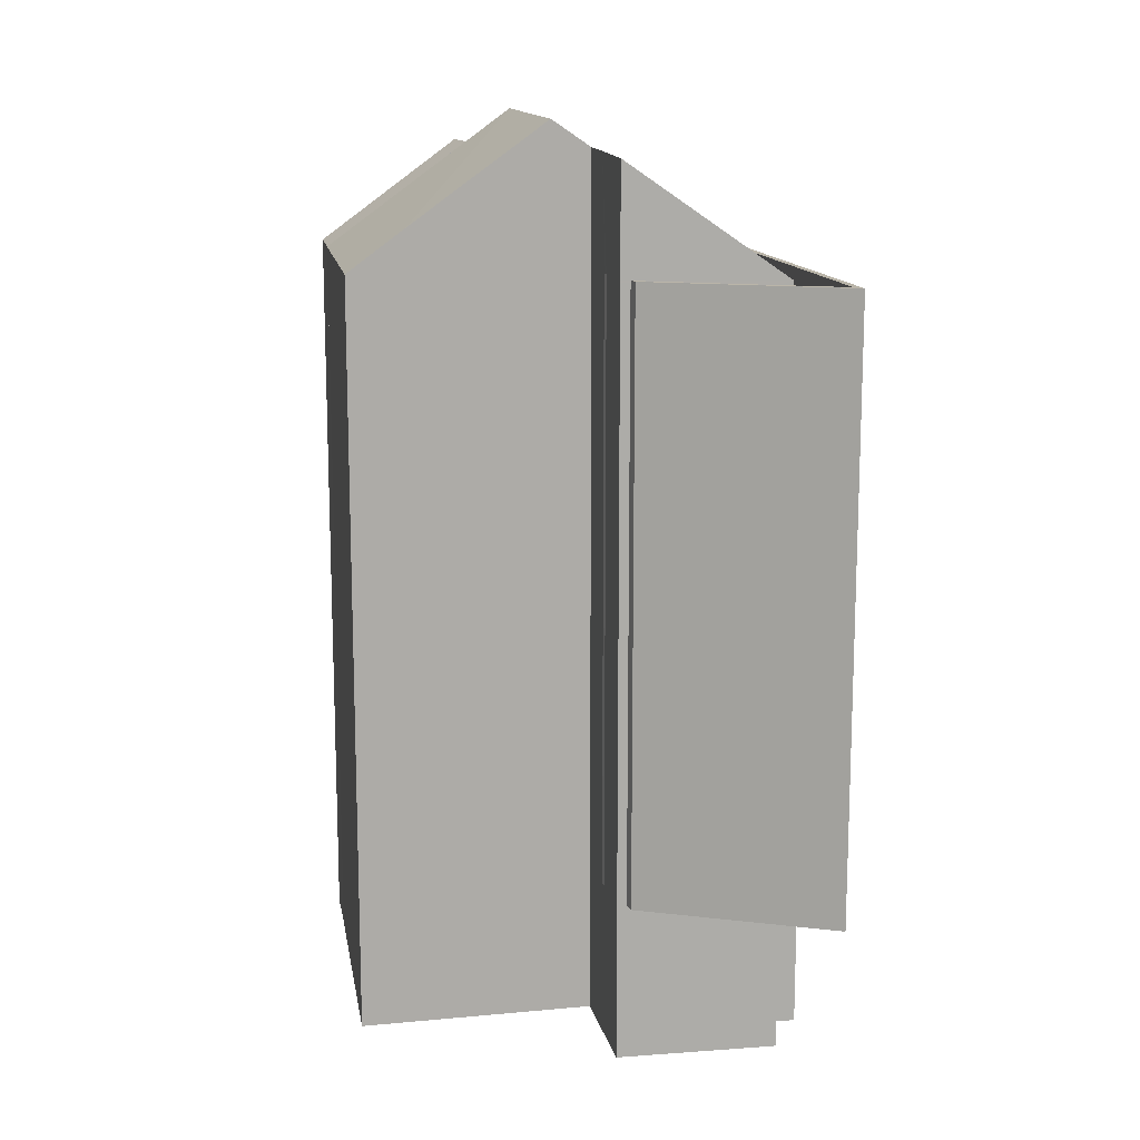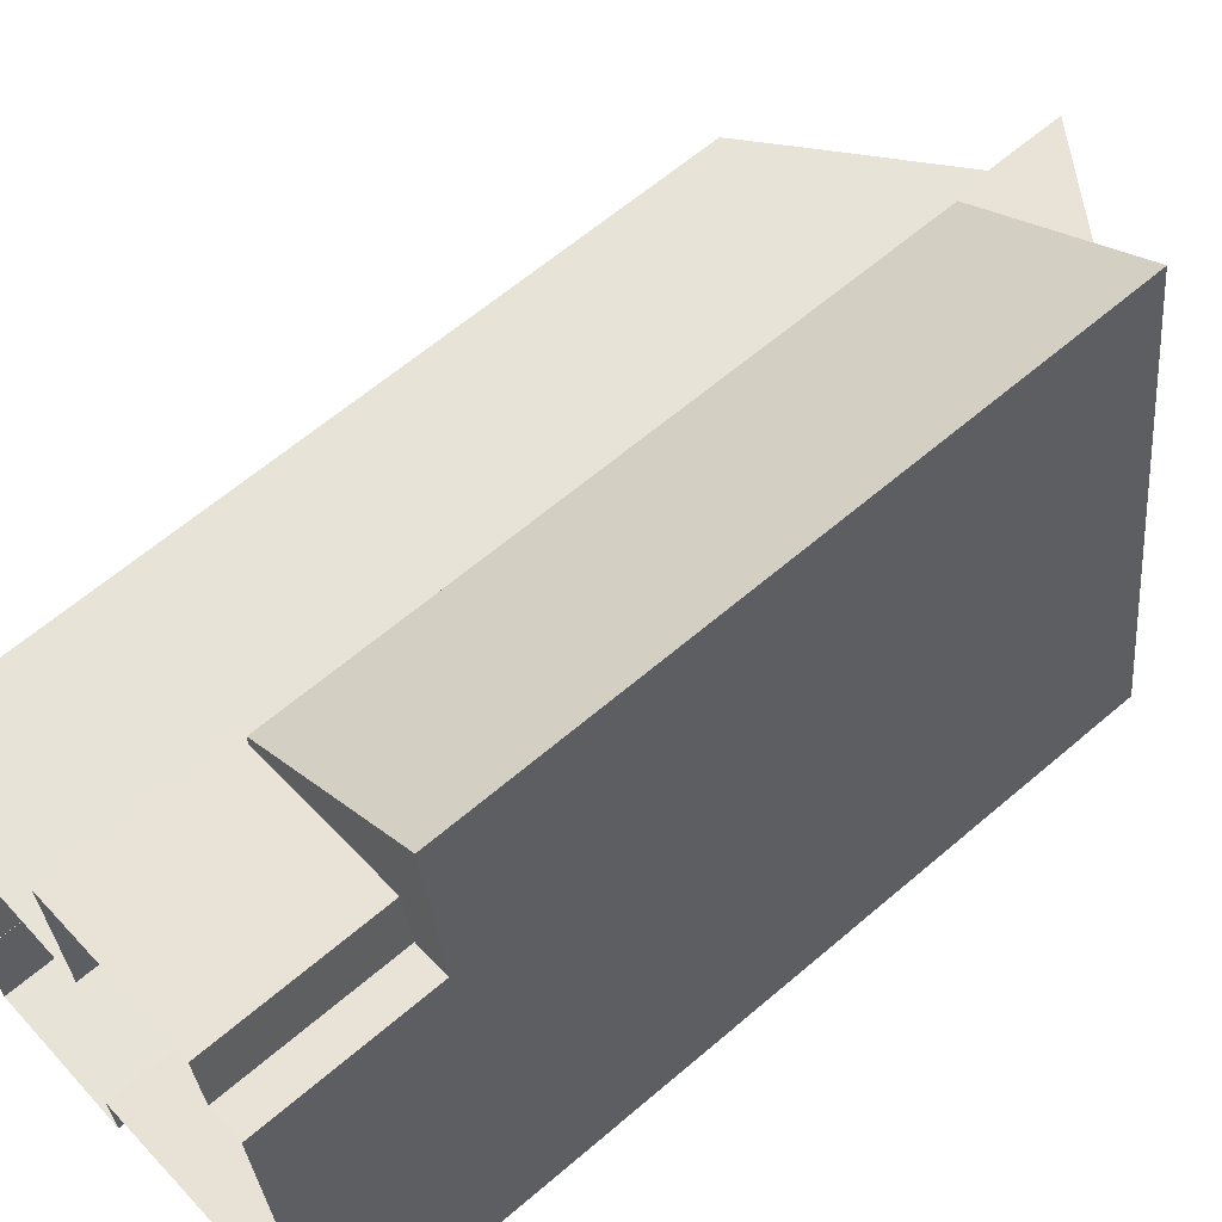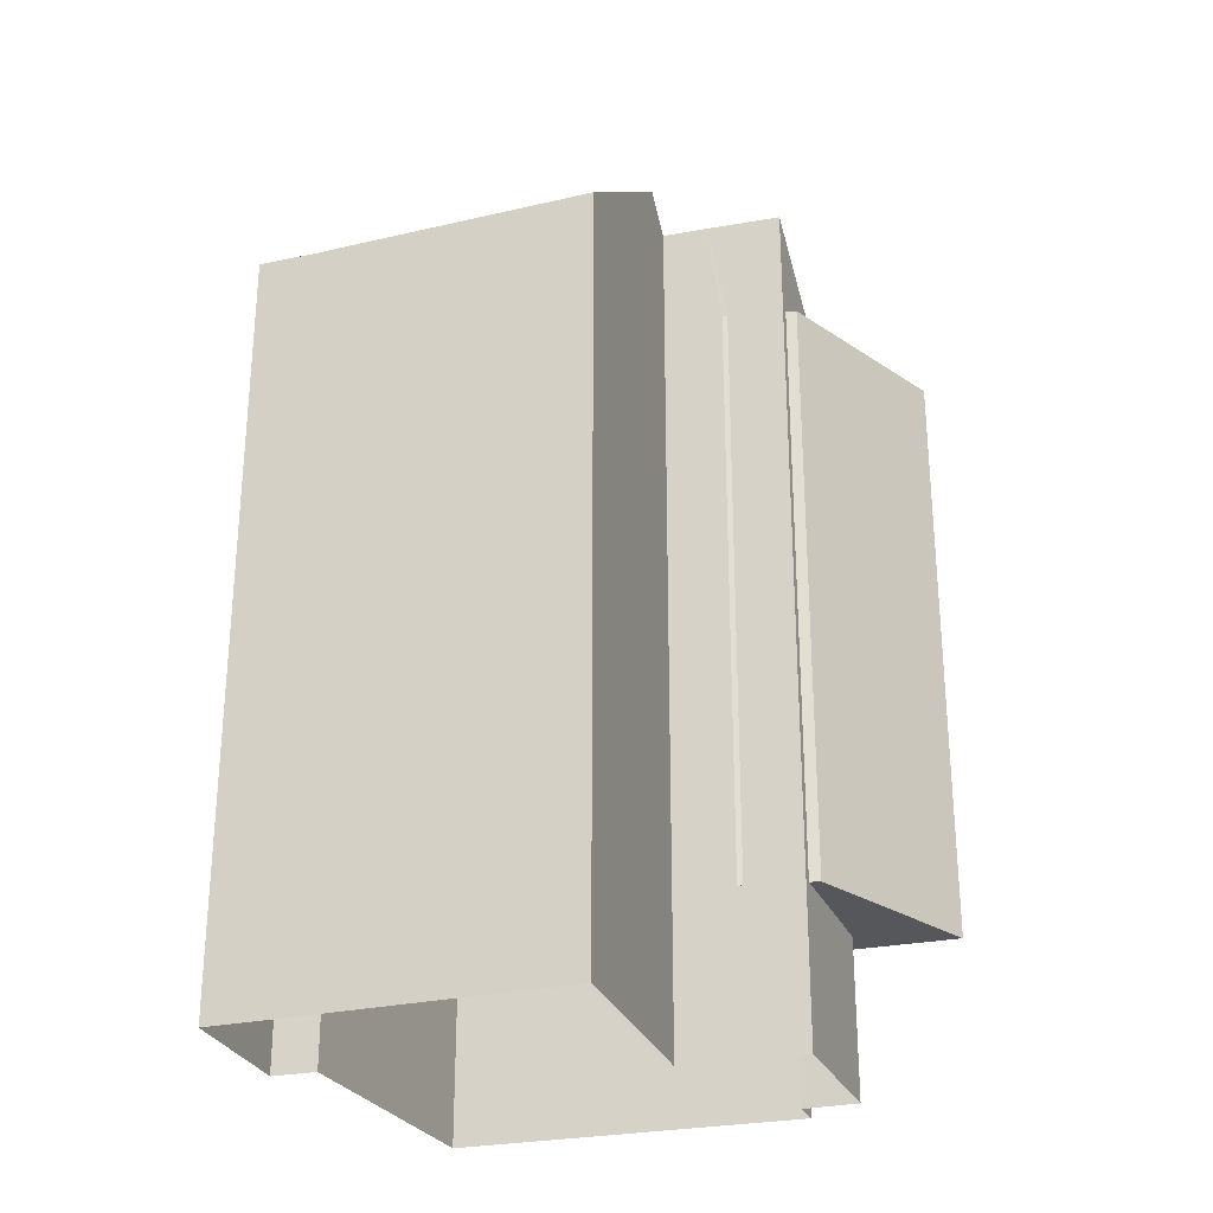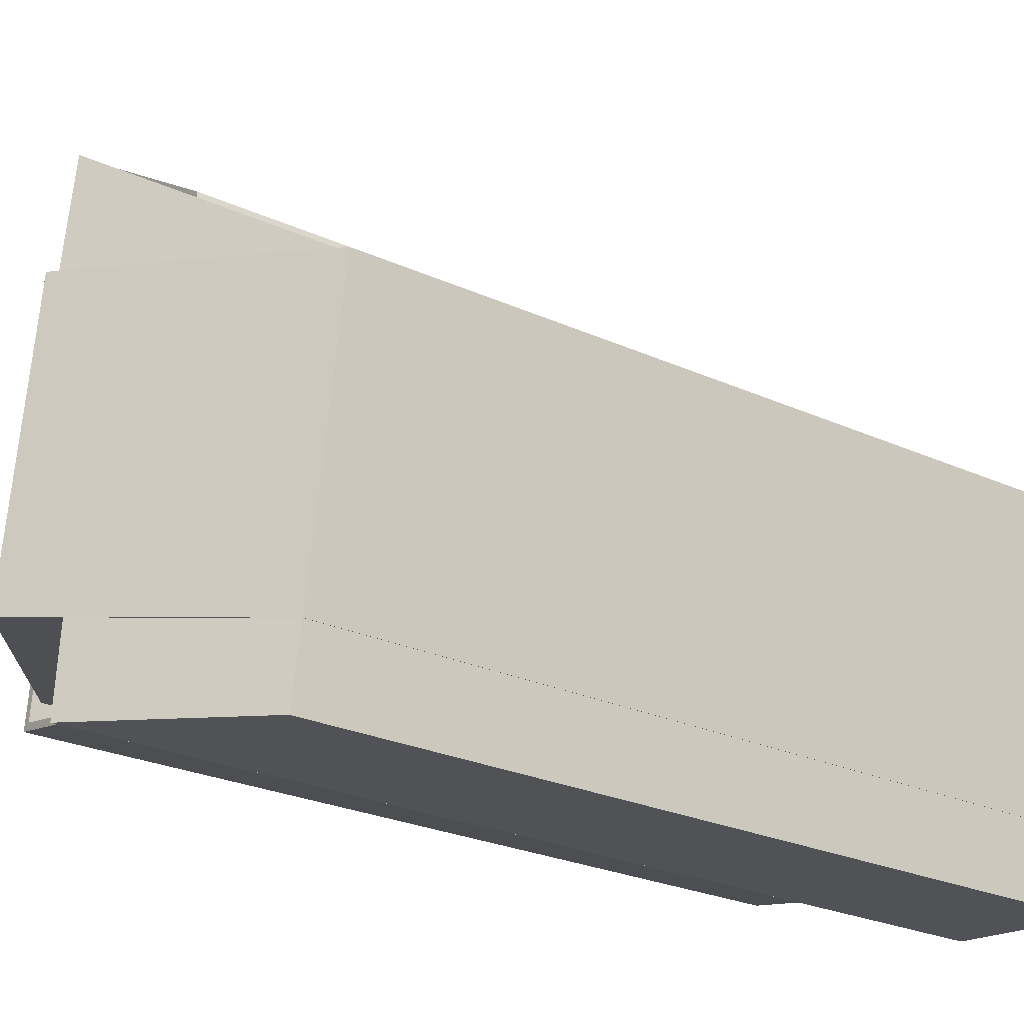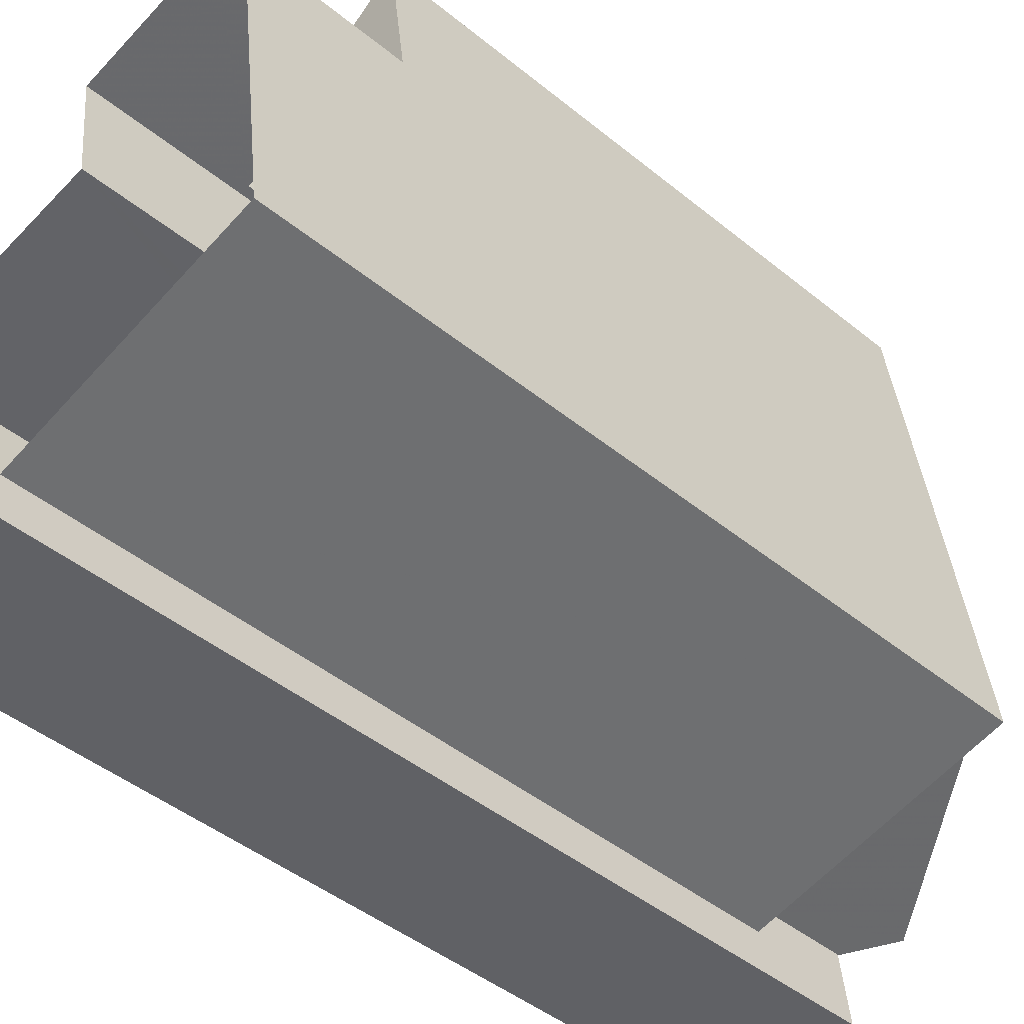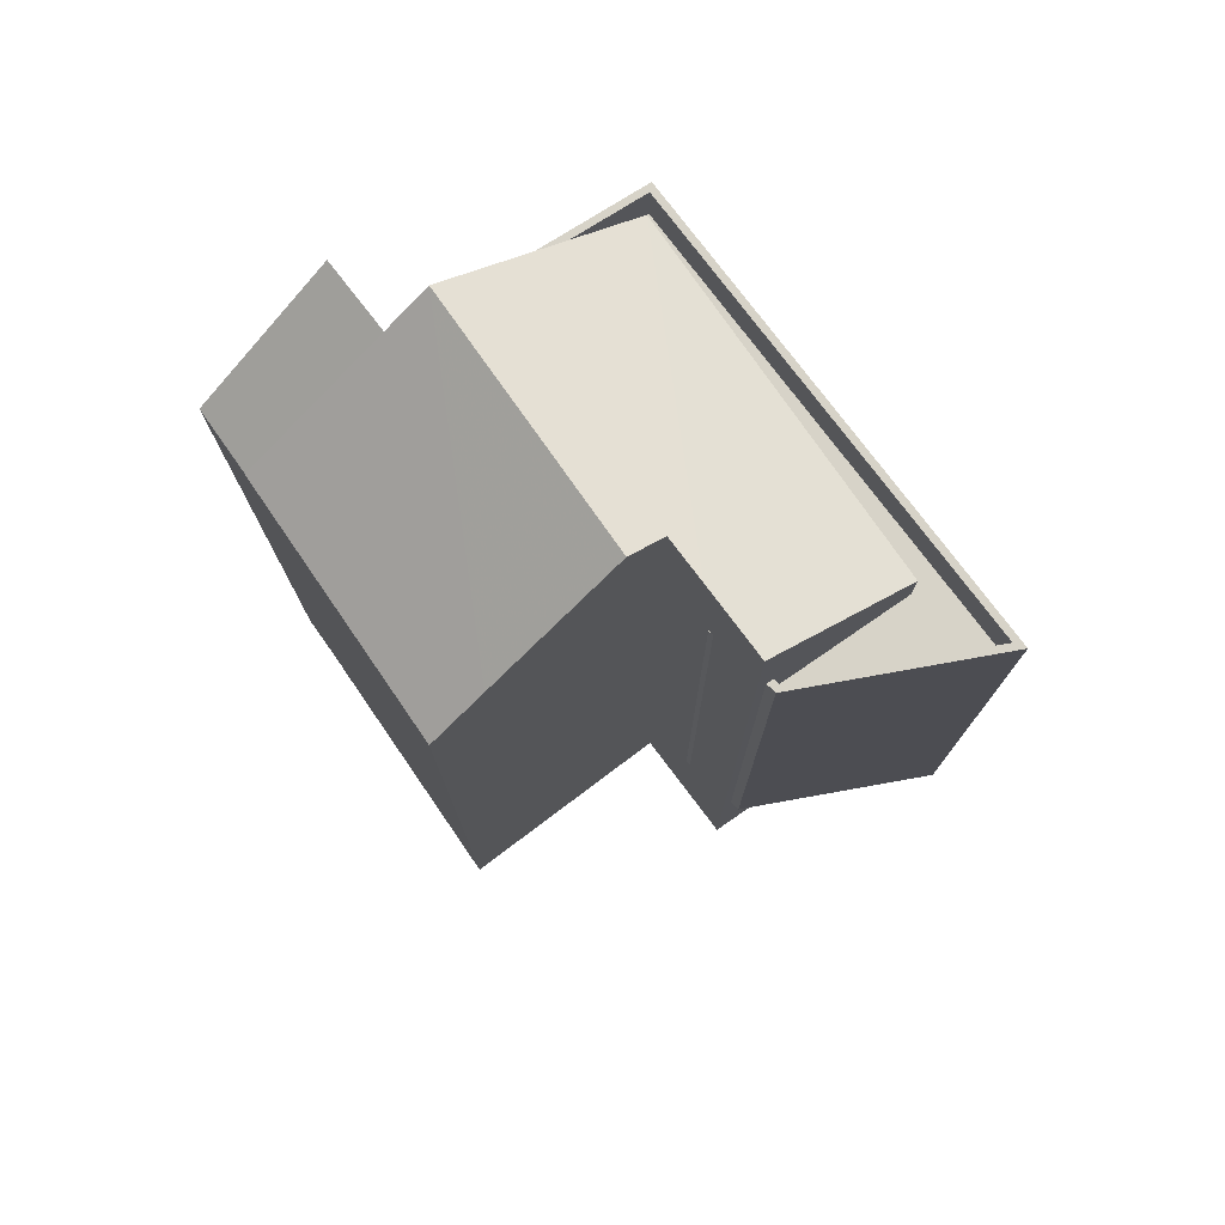
<metadata>
{"format":"obj","ext":"obj","renderer":"f3d","projection":"perspective","resolution":1024,"background":"white","views":[{"elev":13.6,"azim":160.9,"up":"+Z"},{"elev":62.2,"azim":-131.1,"up":"+Y"},{"elev":-27.3,"azim":100.0,"up":"+Z"},{"elev":-26.0,"azim":54.3,"up":"+Y"},{"elev":-45.3,"azim":-133.2,"up":"+Y"},{"elev":76.5,"azim":135.7,"up":"+Z"}]}
</metadata>
<code>
v 1.261e+04 -1.482e+04 18.72
v 1.261e+04 -1.482e+04 18.72
v 1.261e+04 -1.482e+04 18.72
v 1.262e+04 -1.482e+04 18.72
v 1.262e+04 -1.482e+04 18.72
v 1.262e+04 -1.483e+04 18.72
v 1.262e+04 -1.483e+04 18.72
v 1.262e+04 -1.481e+04 18.72
v 1.262e+04 -1.481e+04 18.72
v 1.262e+04 -1.482e+04 18.72
v 1.262e+04 -1.482e+04 18.72
v 1.262e+04 -1.482e+04 18.72
v 1.262e+04 -1.482e+04 22.13
v 1.262e+04 -1.482e+04 22.13
v 1.262e+04 -1.482e+04 22.13
v 1.262e+04 -1.481e+04 22.13
v 1.262e+04 -1.481e+04 22.13
v 1.262e+04 -1.481e+04 22.13
v 1.261e+04 -1.481e+04 22.13
v 1.261e+04 -1.482e+04 22.13
v 1.261e+04 -1.482e+04 22.13
v 1.262e+04 -1.482e+04 35.13
v 1.262e+04 -1.482e+04 35.13
v 1.262e+04 -1.482e+04 35.13
v 1.261e+04 -1.482e+04 34.13
v 1.262e+04 -1.482e+04 34.13
v 1.262e+04 -1.482e+04 34.13
v 1.261e+04 -1.482e+04 34.13
v 1.261e+04 -1.482e+04 34.13
v 1.262e+04 -1.481e+04 34.13
v 1.262e+04 -1.481e+04 34.13
v 1.262e+04 -1.481e+04 34.13
v 1.261e+04 -1.481e+04 34.13
v 1.262e+04 -1.481e+04 35.13
v 1.261e+04 -1.481e+04 35.13
v 1.261e+04 -1.481e+04 35.13
v 1.262e+04 -1.481e+04 35.13
v 1.262e+04 -1.481e+04 35.13
v 1.261e+04 -1.482e+04 35.13
v 1.262e+04 -1.482e+04 35.13
v 1.262e+04 -1.482e+04 35.13
v 1.261e+04 -1.482e+04 35.13
v 1.262e+04 -1.481e+04 35.13
v 1.261e+04 -1.482e+04 35.13
v 1.261e+04 -1.482e+04 35.13
v 1.262e+04 -1.482e+04 35.07
v 1.262e+04 -1.482e+04 35.08
v 1.262e+04 -1.483e+04 35.1
v 1.262e+04 -1.482e+04 37.39
v 1.262e+04 -1.483e+04 37.37
v 1.262e+04 -1.481e+04 35.08
v 1.262e+04 -1.482e+04 37.53
v 1.262e+04 -1.481e+04 37.48
v 1.261e+04 -1.482e+04 35.08
v 1.262e+04 -1.482e+04 38.12
v 1.262e+04 -1.482e+04 37.55
v 1.262e+04 -1.482e+04 38.13
v 1.262e+04 -1.482e+04 35.98
v 1.262e+04 -1.482e+04 35.08
v 1.262e+04 -1.482e+04 35.08
v 1.262e+04 -1.482e+04 34.13
v 1.262e+04 -1.481e+04 35.08
v 1.262e+04 -1.481e+04 35.08
v 1.262e+04 -1.481e+04 35.13
v 1.262e+04 -1.481e+04 34.13
v 1.262e+04 -1.481e+04 35.08
v 1.262e+04 -1.482e+04 35.08
f 1 2 3
f 4 3 5
f 4 6 7
f 2 8 9
f 10 11 12
f 5 2 9
f 12 4 5
f 11 6 4
f 3 2 5
f 12 11 4
f 13 14 15
f 16 17 18
f 18 17 19
f 19 17 20
f 17 21 20
f 22 23 24
f 25 26 27
f 28 26 25
f 28 25 29
f 30 31 32
f 32 33 30
f 30 33 29
f 25 30 29
f 34 35 36
f 37 34 38
f 39 40 41
f 35 42 36
f 43 37 38
f 44 40 39
f 42 44 39
f 45 42 39
f 38 34 36
f 42 45 36
f 46 47 48
f 47 49 50
f 48 47 50
f 51 52 53
f 51 54 52
f 54 55 56
f 55 57 56
f 52 54 56
f 55 58 57
f 59 60 58
f 55 59 58
f 15 61 24
f 24 61 22
f 14 61 15
f 23 15 24
f 23 13 15
f 33 45 29
f 33 36 45
f 38 33 32
f 38 36 33
f 31 62 32
f 32 62 38
f 62 43 38
f 19 20 42
f 35 19 42
f 34 19 35
f 34 18 19
f 34 63 18
f 18 63 16
f 37 63 34
f 64 53 22
f 53 52 22
f 14 65 61
f 9 65 14
f 23 52 56
f 9 13 5
f 13 56 5
f 22 52 23
f 13 23 56
f 9 14 13
f 57 58 56
f 56 58 5
f 5 60 12
f 5 58 60
f 64 22 66
f 66 61 65
f 66 22 61
f 26 28 39
f 41 26 39
f 39 28 29
f 45 39 29
f 42 20 44
f 20 3 44
f 20 1 3
f 4 44 3
f 4 40 44
f 20 2 1
f 20 21 2
f 27 26 67
f 41 49 67
f 49 40 50
f 7 40 4
f 50 40 7
f 49 41 40
f 41 67 26
f 46 6 11
f 46 48 6
f 48 7 6
f 48 50 7
f 47 59 49
f 67 49 55
f 67 55 54
f 49 59 55
f 37 66 63
f 37 64 66
f 62 51 43
f 64 37 53
f 51 53 43
f 53 37 43
f 12 60 59
f 10 12 59
f 59 46 10
f 10 46 11
f 47 46 59
f 21 17 8
f 2 21 8
f 8 17 16
f 66 65 63
f 16 63 65
f 8 16 9
f 16 65 9
f 27 54 25
f 27 67 54
f 30 54 51
f 30 25 54
f 31 30 51
f 62 31 51

</code>
